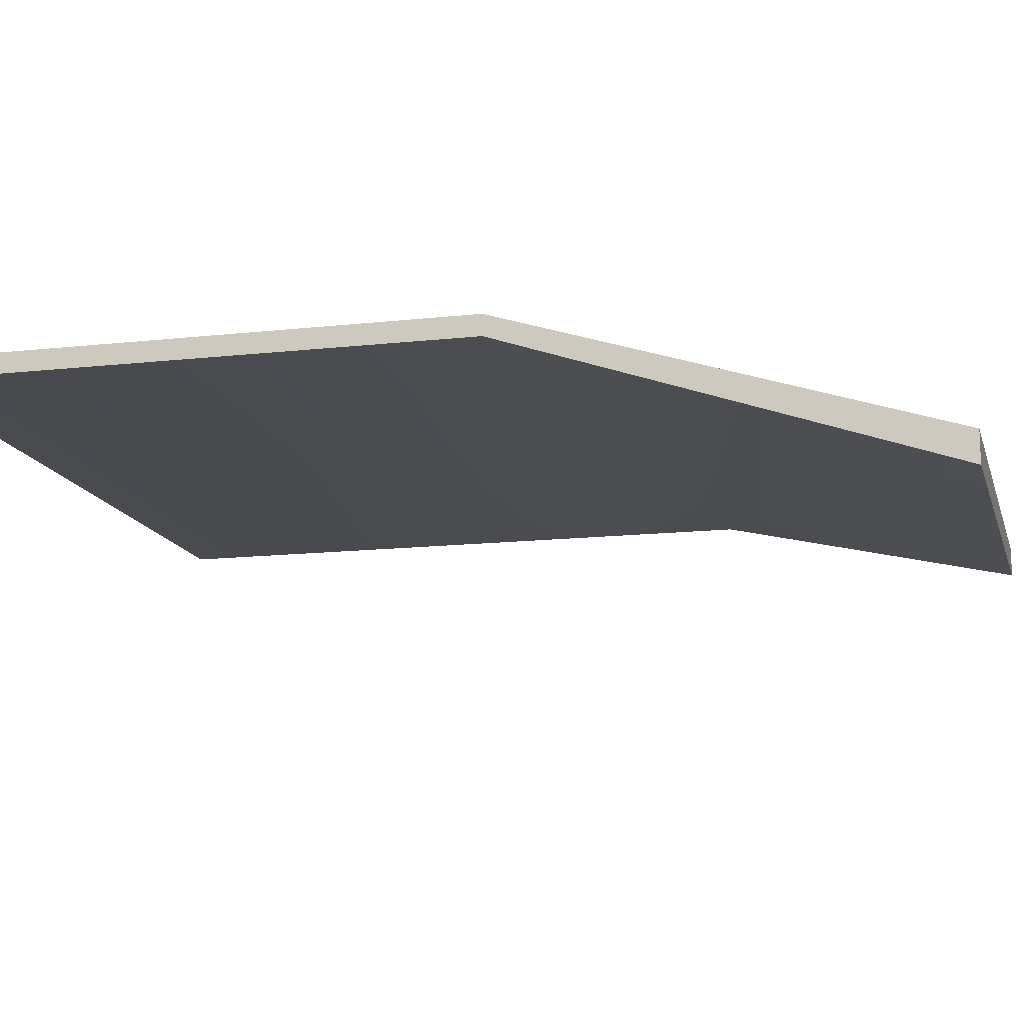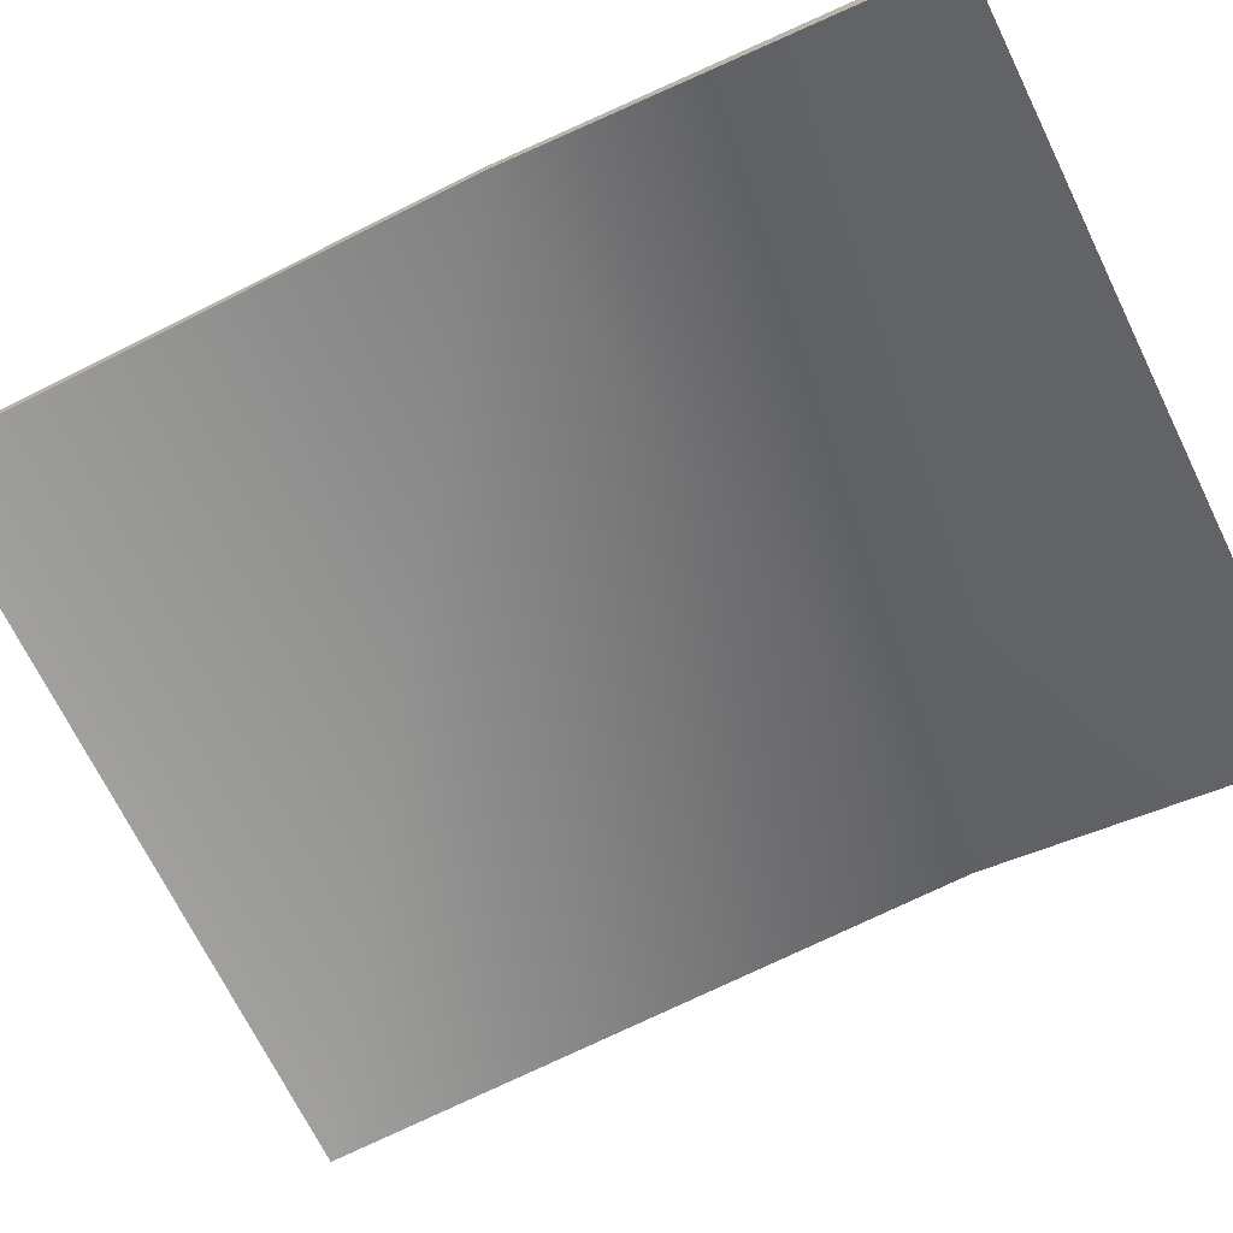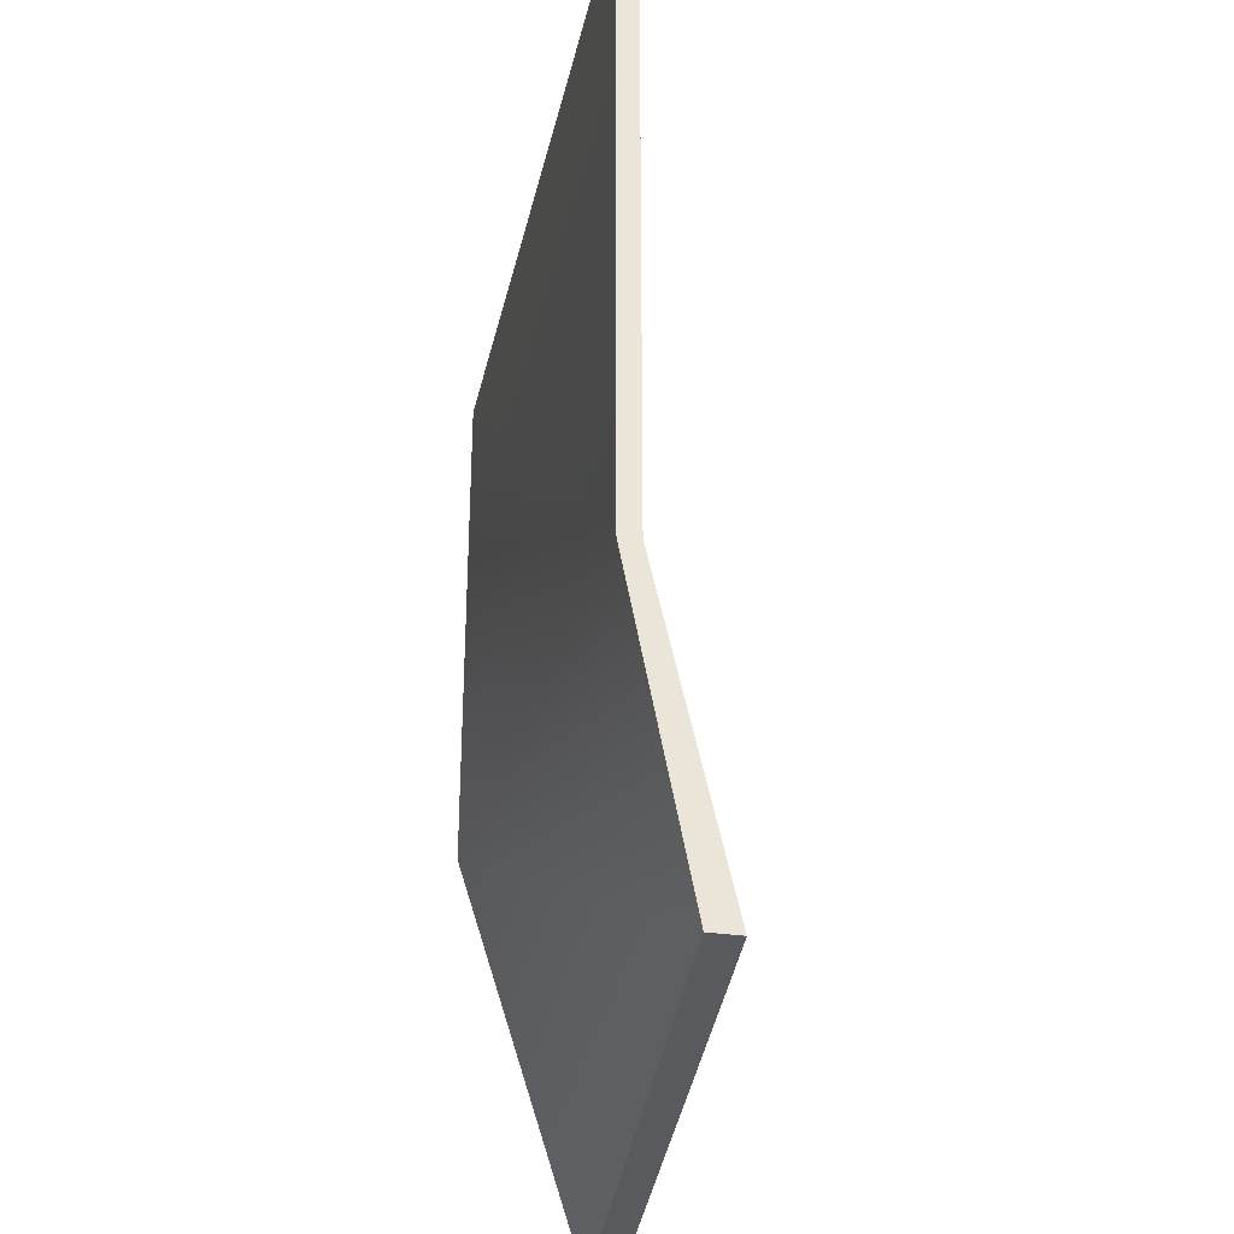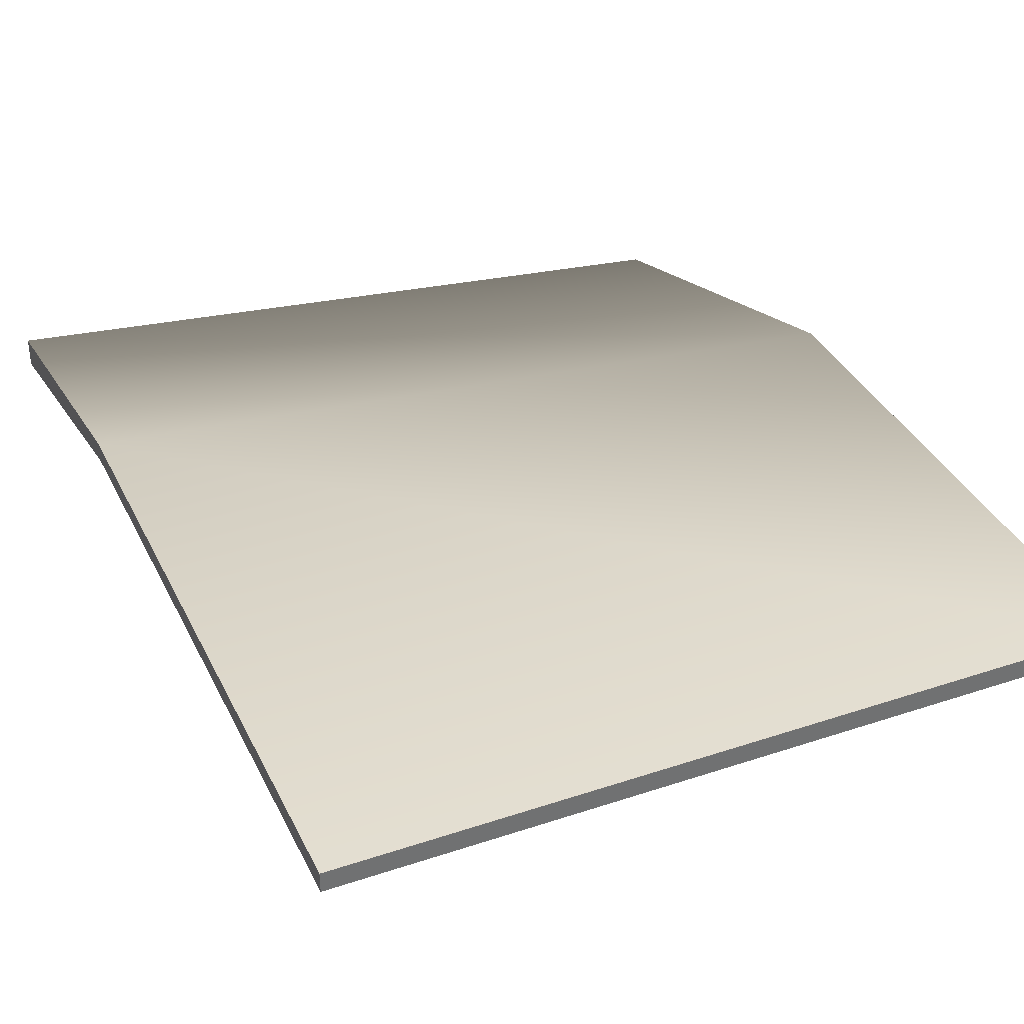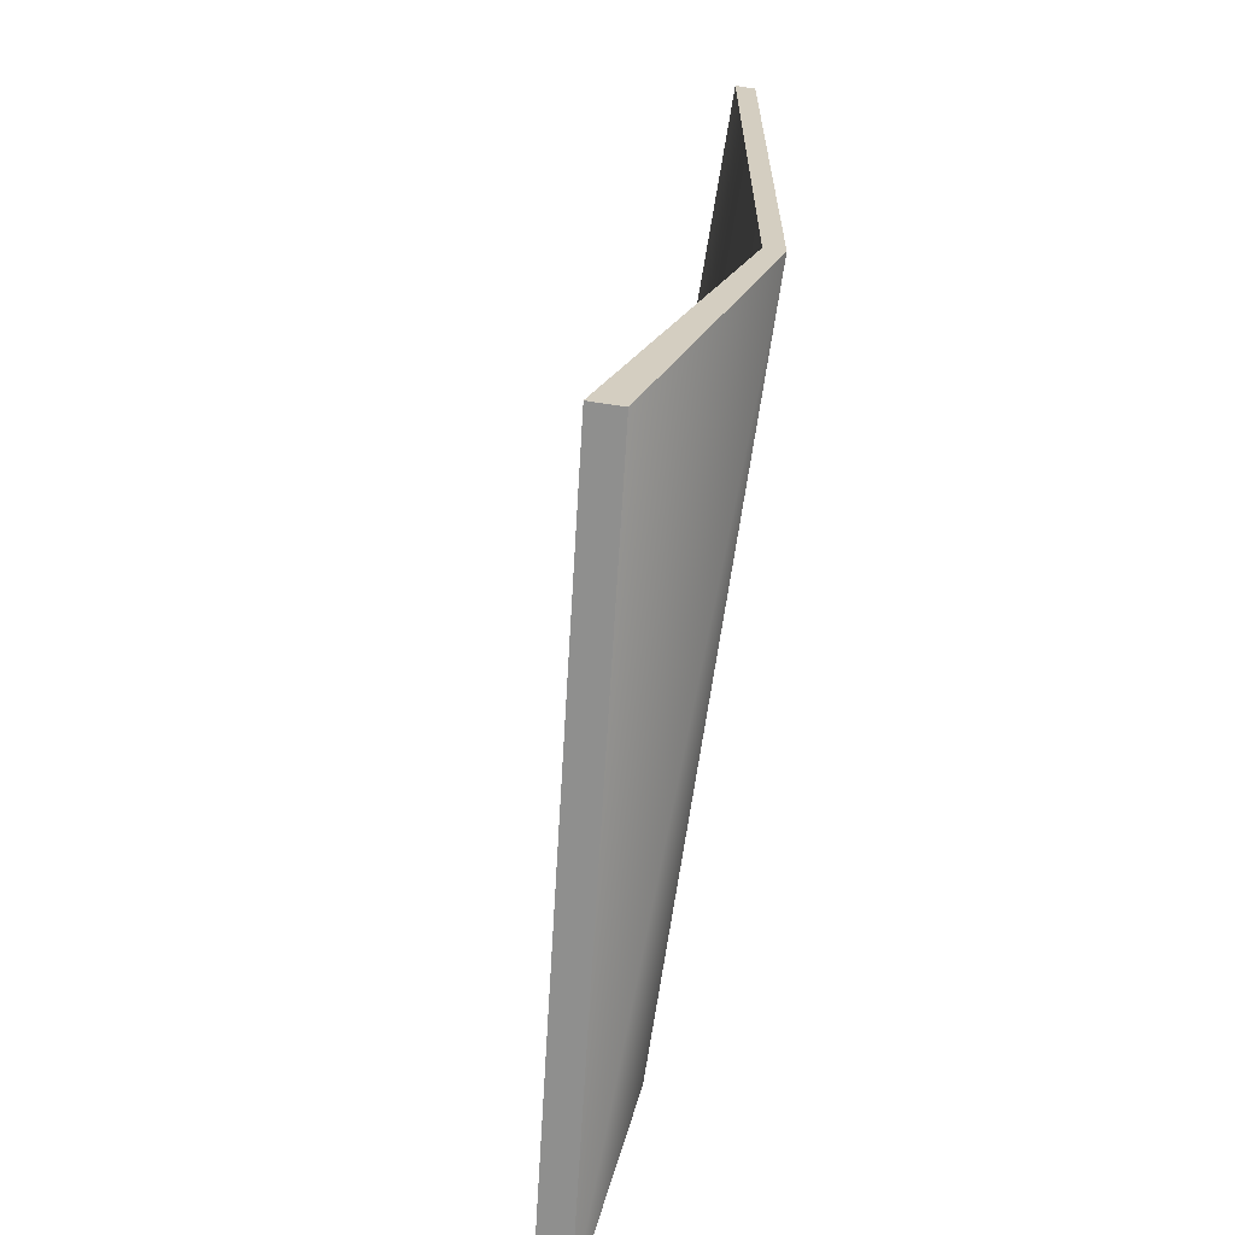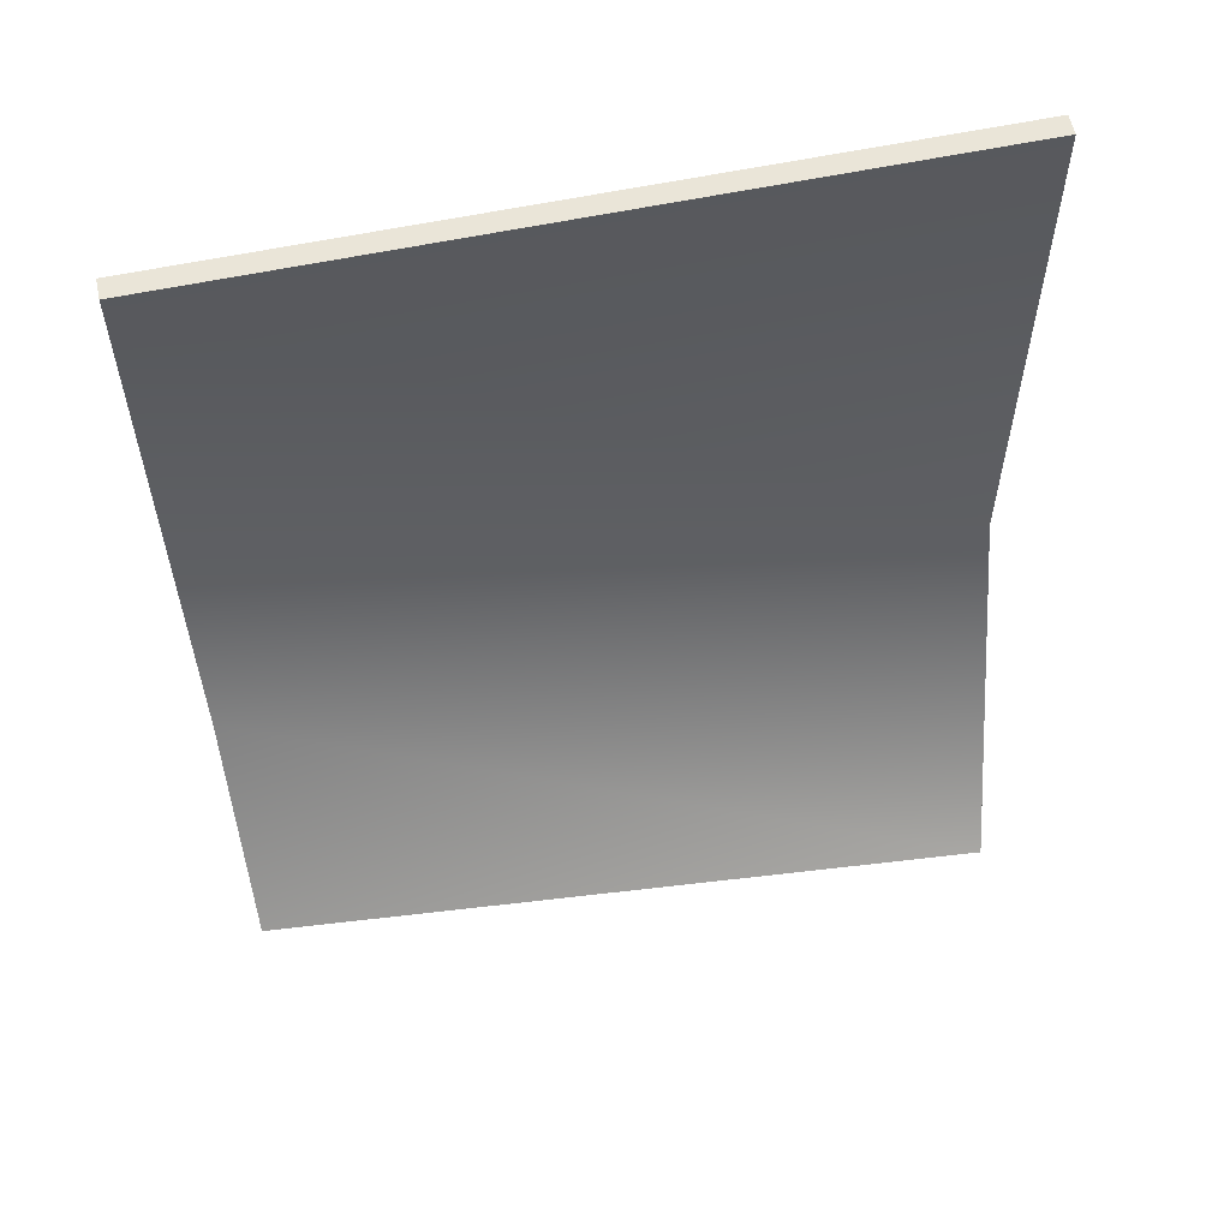
<metadata>
{"format":"obj","ext":"obj","renderer":"f3d","projection":"perspective","resolution":1024,"background":"white","views":[{"elev":-14.1,"azim":-76.2,"up":"+Z"},{"elev":-71.6,"azim":-63.5,"up":"+Z"},{"elev":-31.8,"azim":77.9,"up":"+Y"},{"elev":36.4,"azim":156.5,"up":"+Z"},{"elev":-65.1,"azim":-98.8,"up":"+Y"},{"elev":58.8,"azim":167.7,"up":"+Y"}]}
</metadata>
<code>
v 37 0 -5
v -37 0 -12
v -37 0 -15
v -37 0 -15
v 37 0 -8
v 37 0 -5
v 37 95 1
v 37 95 -1
v -37 95 -1
v -37 95 -1
v -37 95 1
v 37 95 1
v 37 31 -1
v 37 0 -8
v -37 0 -15
v -37 0 -15
v -37 41 -1
v 37 31 -1
v 37 95 -1
v 37 31 -1
v -37 41 -1
v -37 41 -1
v -37 95 -1
v 37 95 -1
v 37 31 1
v 37 0 -5
v 37 0 -8
v 37 0 -8
v 37 31 -1
v 37 31 1
v 37 95 1
v 37 31 1
v 37 31 -1
v 37 31 -1
v 37 95 -1
v 37 95 1
v -37 41 1
v -37 0 -12
v 37 0 -5
v 37 0 -5
v 37 31 1
v -37 41 1
v -37 95 1
v -37 41 1
v 37 31 1
v 37 31 1
v 37 95 1
v -37 95 1
v -37 41 -1
v -37 0 -15
v -37 0 -12
v -37 0 -12
v -37 41 1
v -37 41 -1
v -37 95 -1
v -37 41 -1
v -37 41 1
v -37 41 1
v -37 95 1
v -37 95 -1
f 1 2 3
f 4 5 6
f 7 8 9
f 10 11 12
f 13 14 15
f 16 17 18
f 19 20 21
f 22 23 24
f 25 26 27
f 28 29 30
f 31 32 33
f 34 35 36
f 37 38 39
f 40 41 42
f 43 44 45
f 46 47 48
f 49 50 51
f 52 53 54
f 55 56 57
f 58 59 60

</code>
